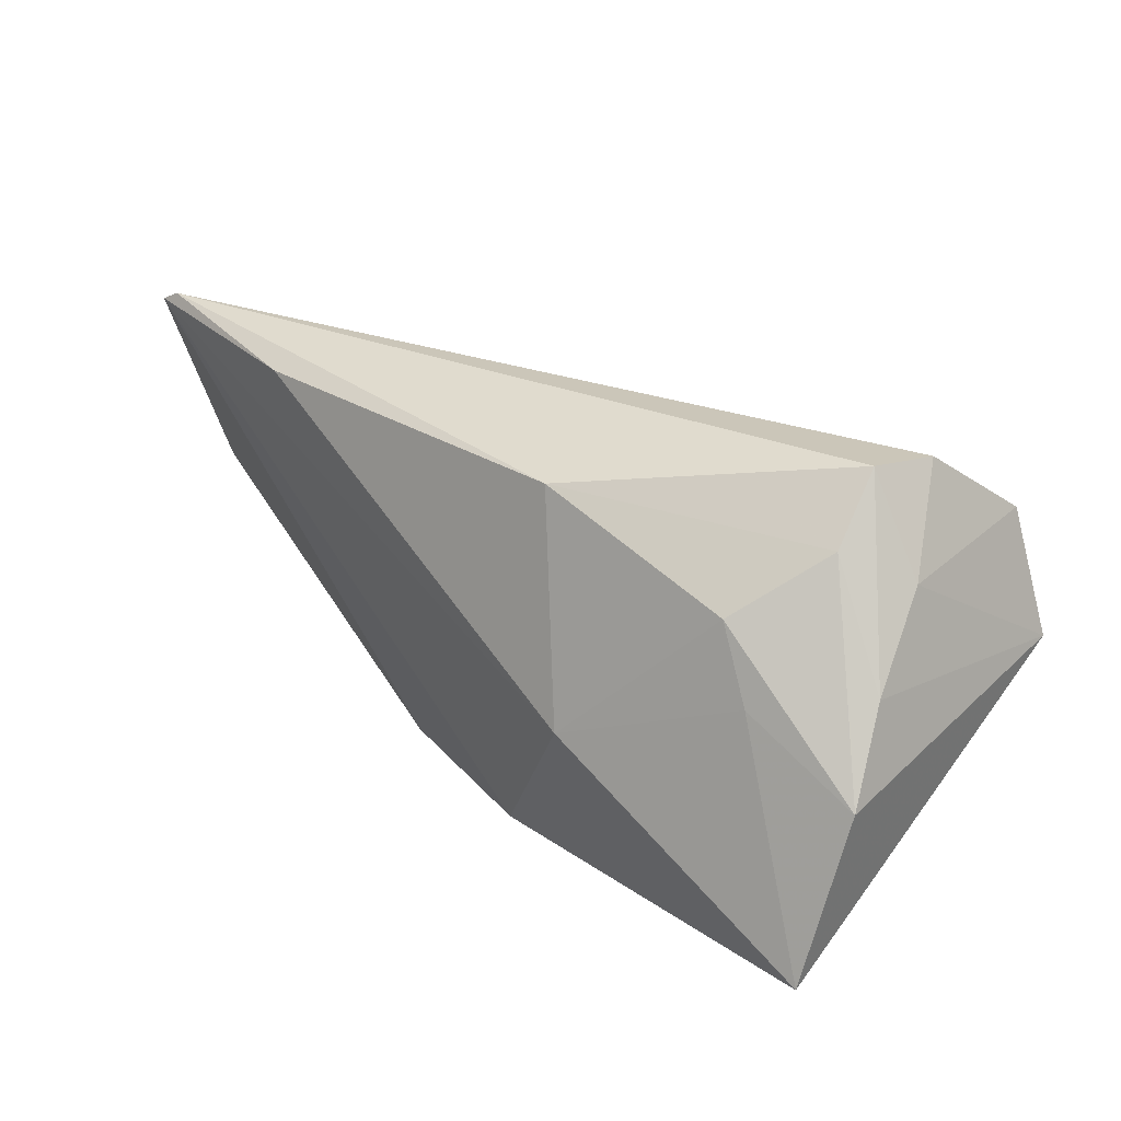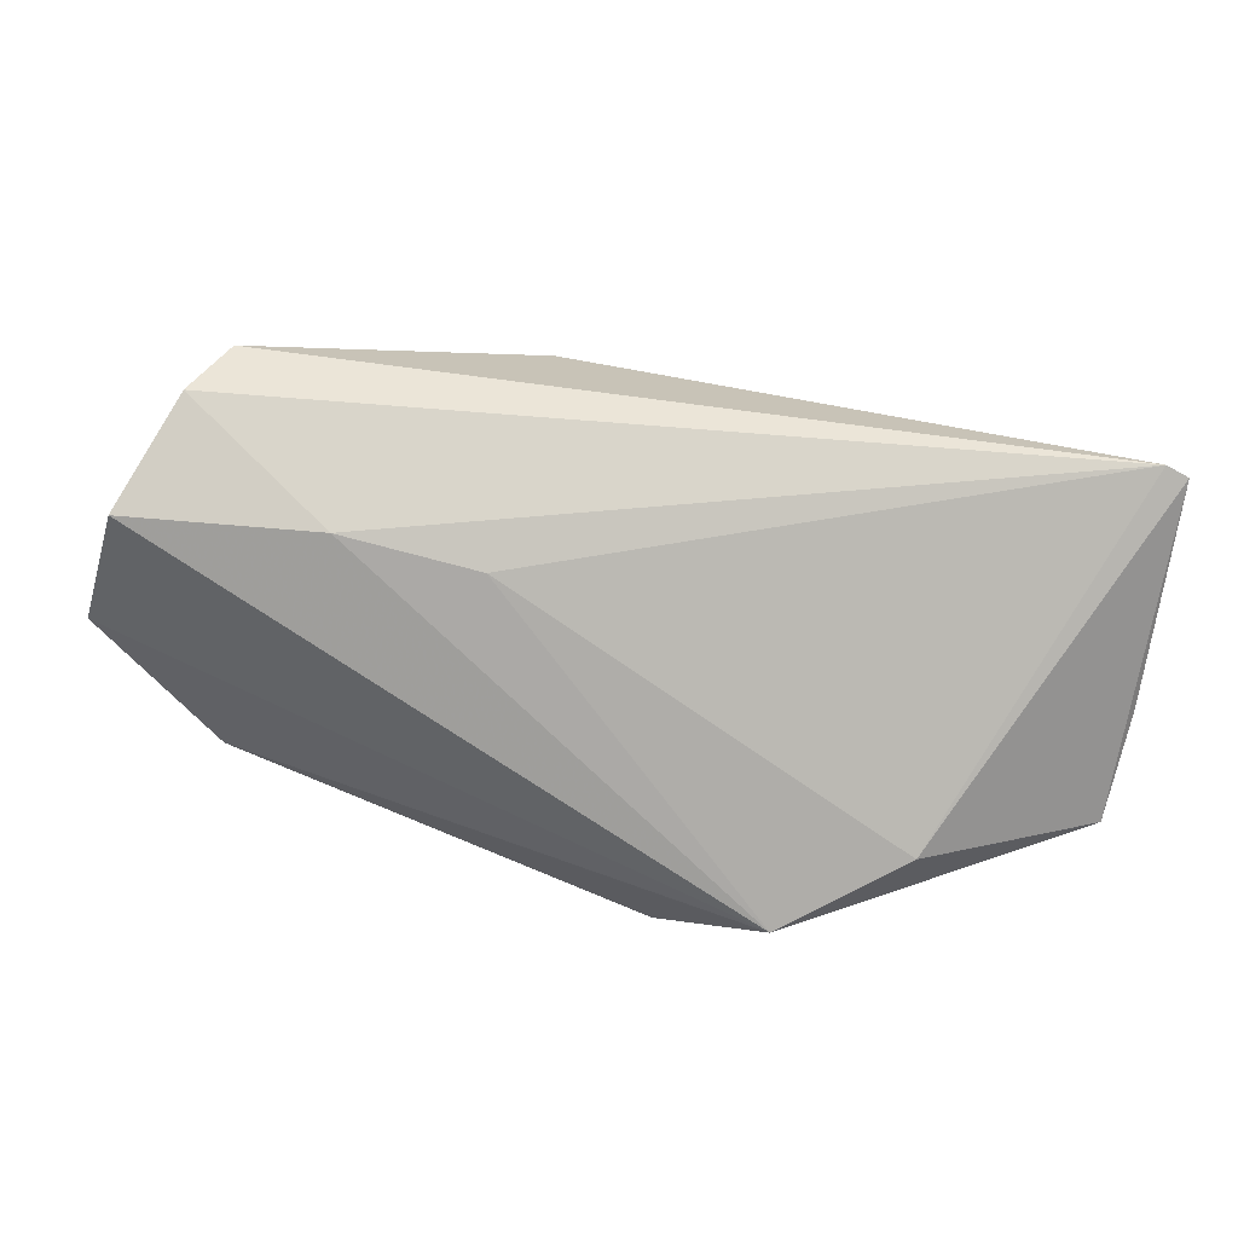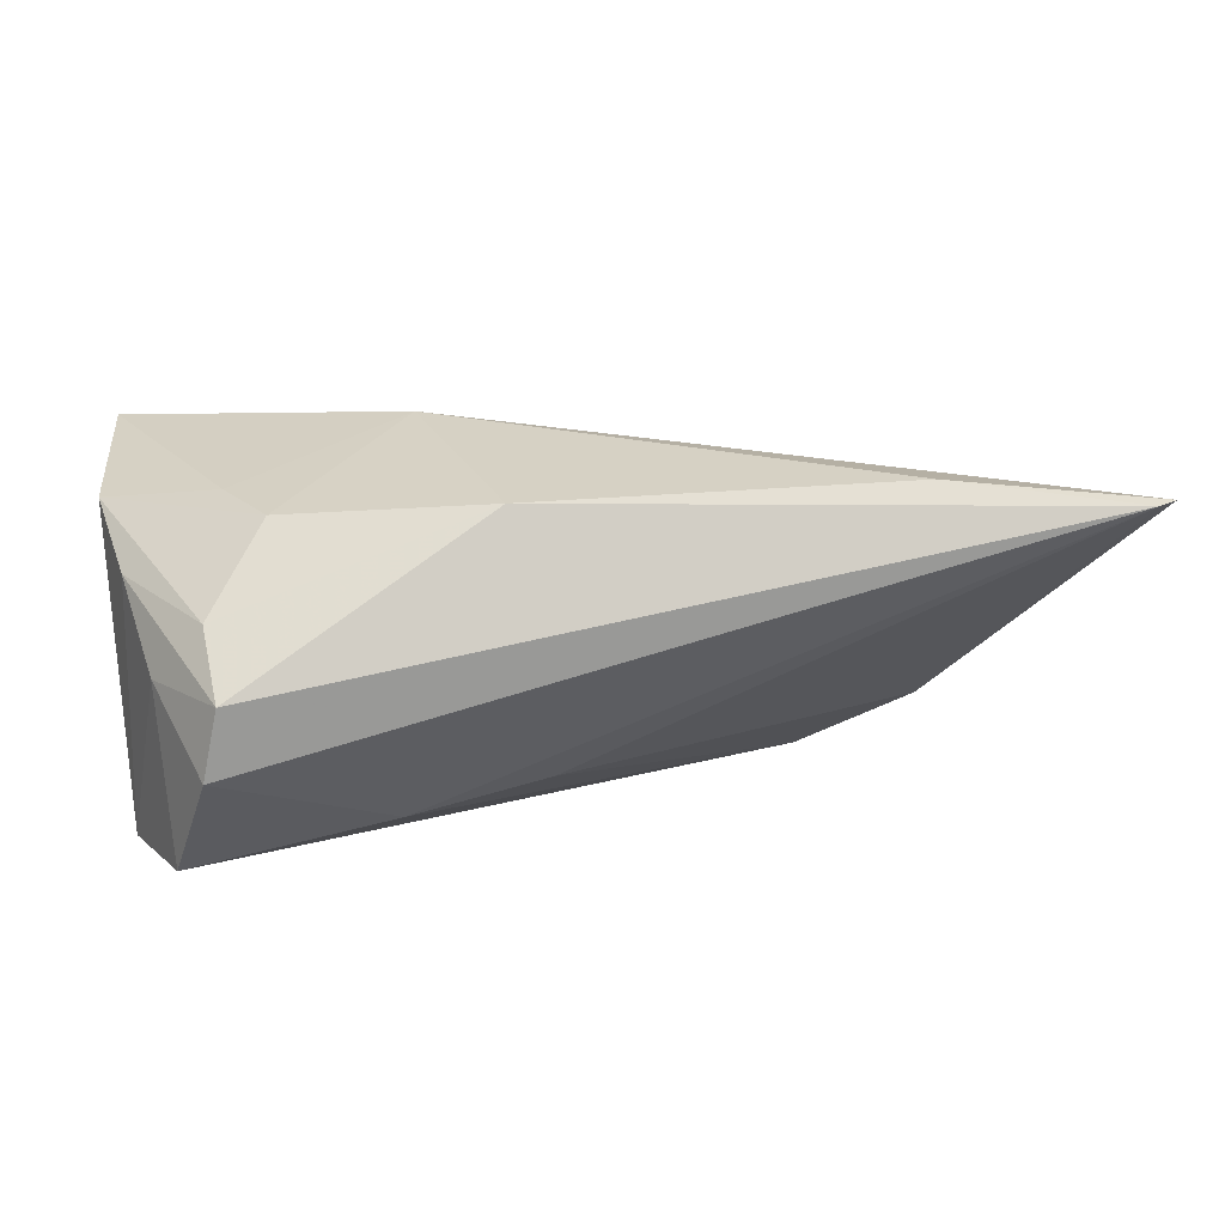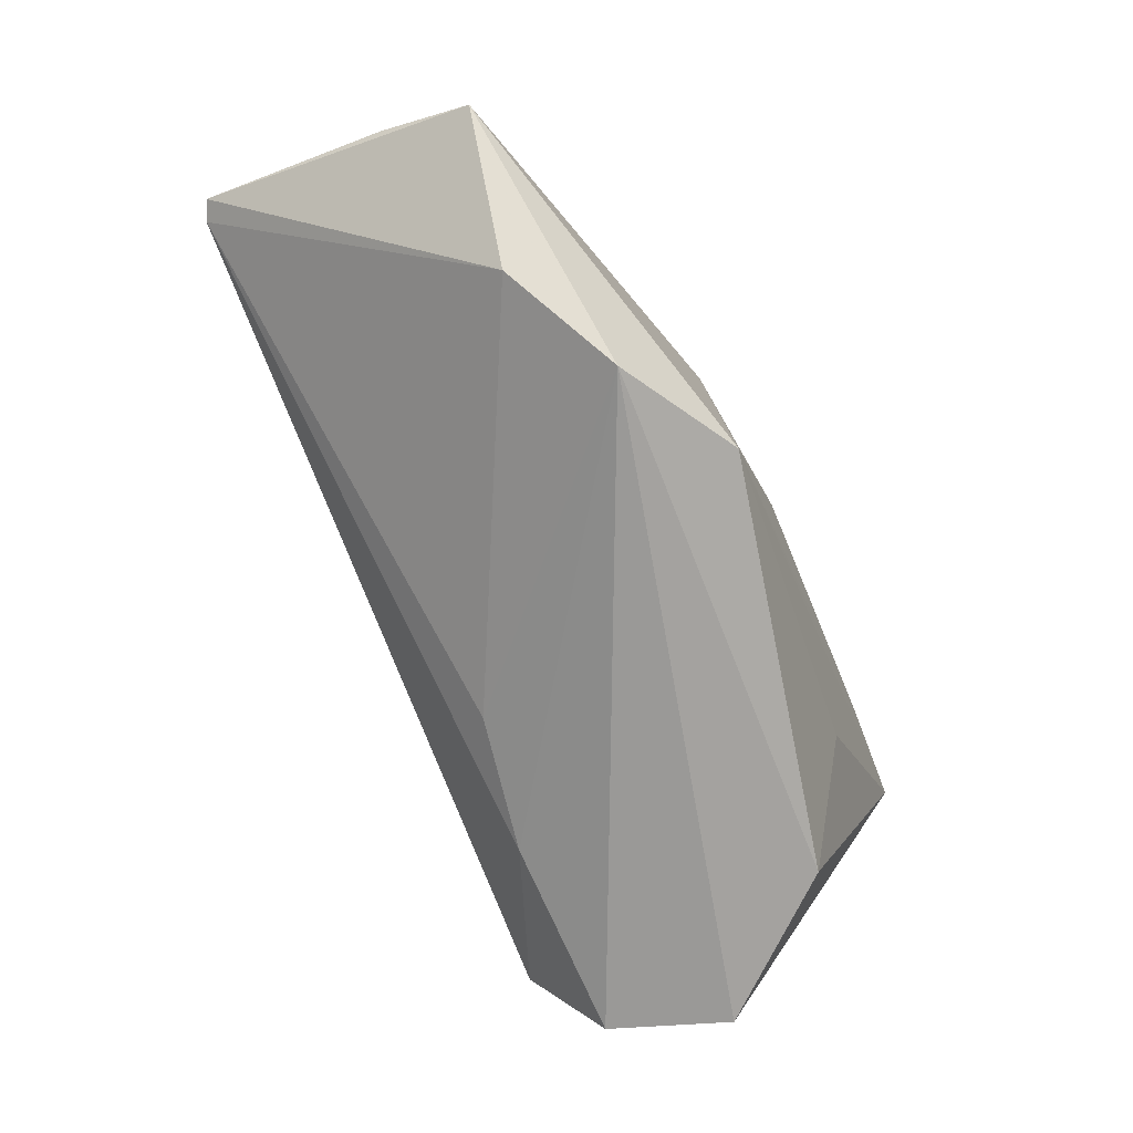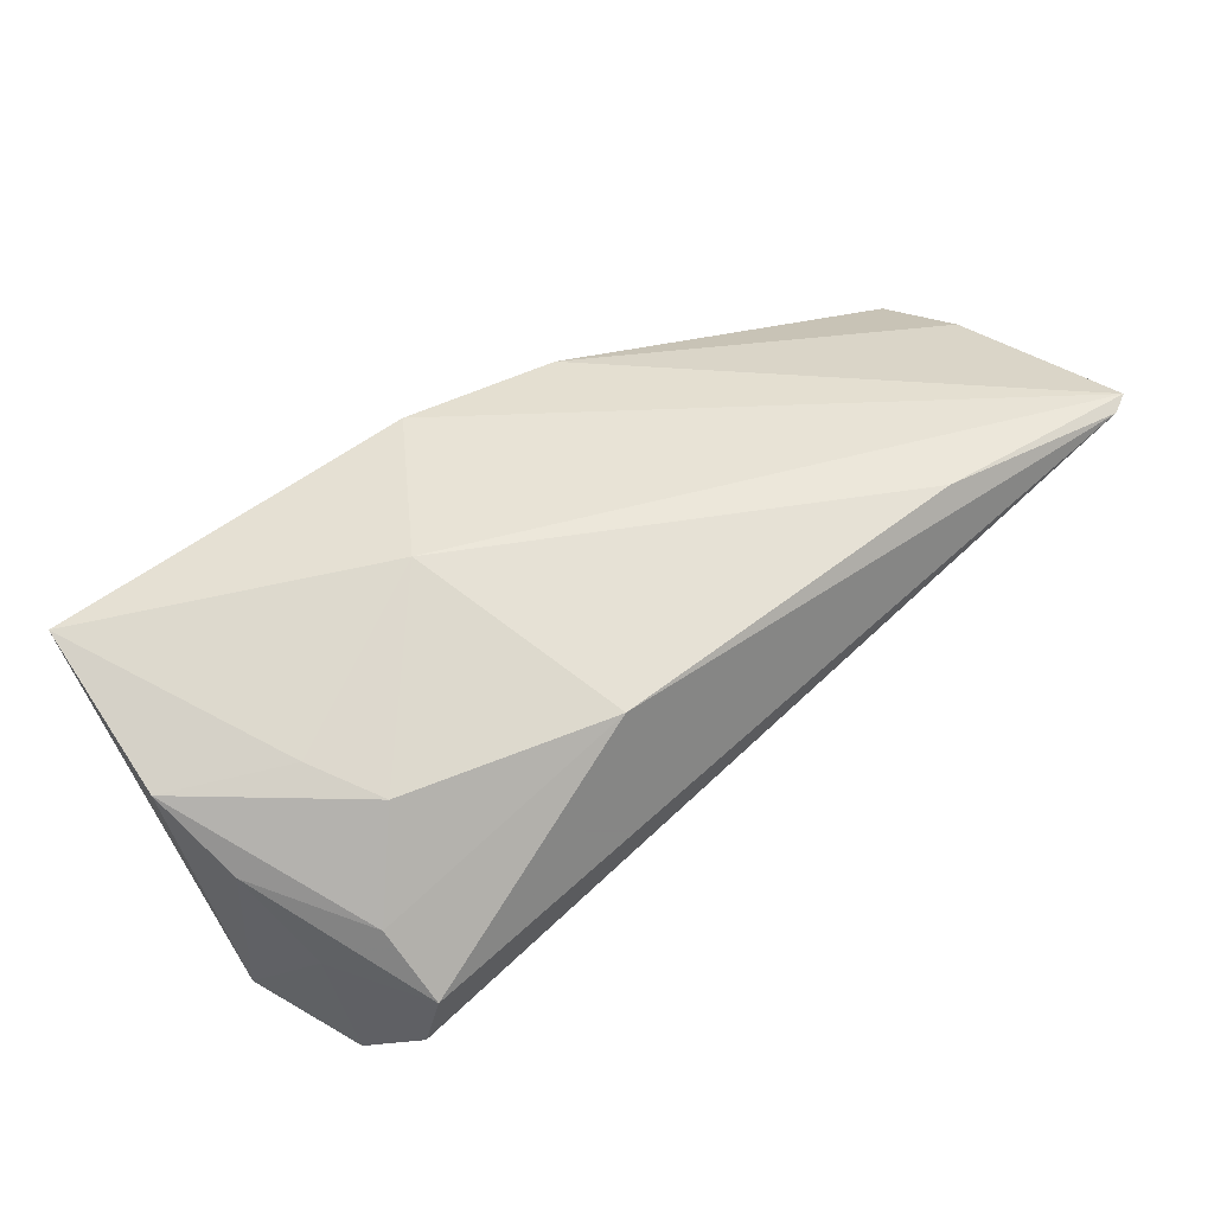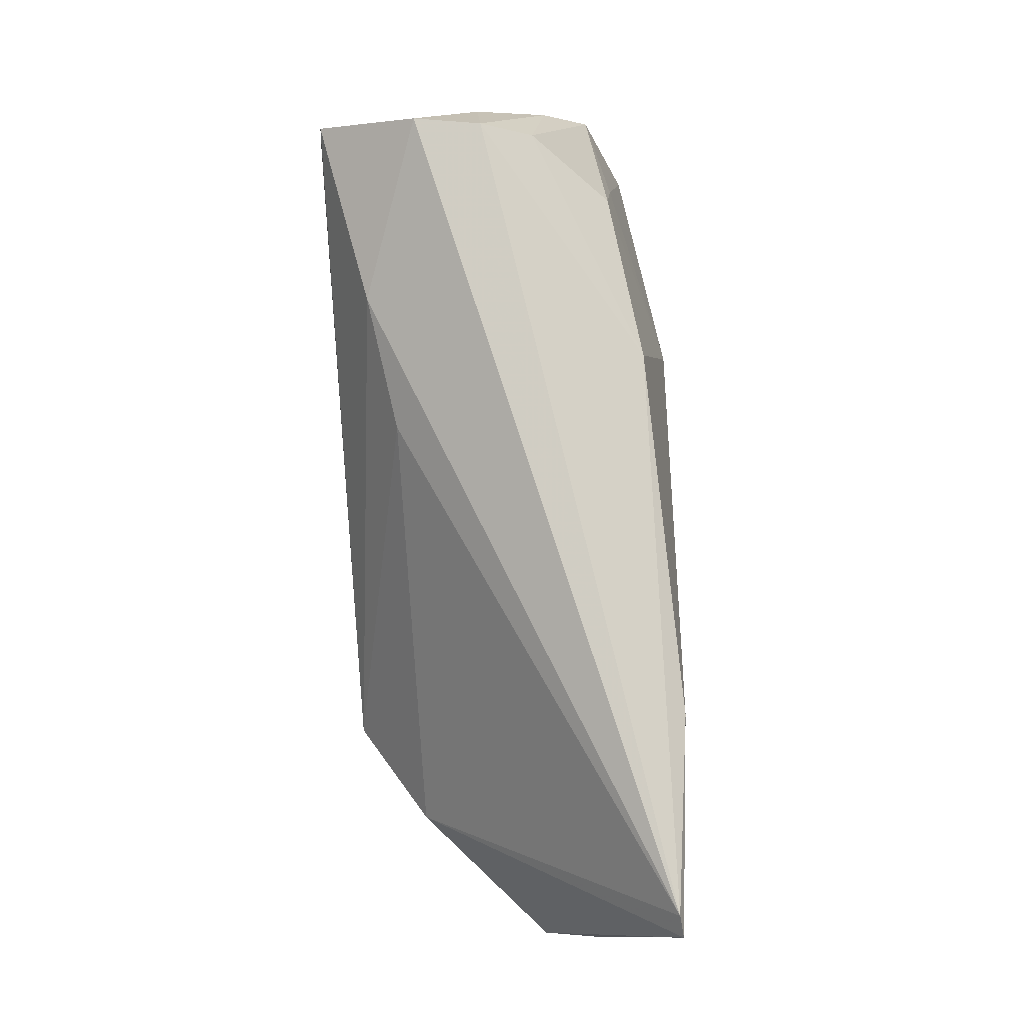
<metadata>
{"format":"obj","ext":"obj","renderer":"f3d","projection":"perspective","resolution":1024,"background":"white","views":[{"elev":25.5,"azim":44.4,"up":"+Y"},{"elev":40.9,"azim":-158.1,"up":"+Y"},{"elev":15.1,"azim":169.3,"up":"+Z"},{"elev":-70.5,"azim":-67.1,"up":"+Z"},{"elev":55.7,"azim":139.2,"up":"+Z"},{"elev":79.1,"azim":-94.1,"up":"+Y"}]}
</metadata>
<code>
v 0.0005197 -0.0246 0.01657
v -0.04752 -0.007726 -0.01518
v 0.03004 -0.0246 0.01218
v -0.0648 0.001246 0.00637
v 0.04437 0.01557 -0.001471
v -0.03443 -0.01601 -0.02365
v 0.04718 0.002278 -0.02365
v 0.01835 0.0186 -0.01755
v 0.03949 0.02642 -0.009808
v 0.04942 -0.003782 0.01419
v 0.04269 0.01742 -0.02246
v -0.0192 -0.0246 -0.01918
v -0.02007 -0.02235 0.01266
v 0.03875 0.01992 0.005403
v 0.03784 0.02731 -0.001367
v 0.01393 -0.005025 0.02249
v 0.007392 0.02185 0.01727
v -0.06483 0.02608 0.01564
v -0.06415 -0.01025 7.176e-05
v -0.06228 0.02728 0.01531
v 0.04707 0.006368 0.007807
v 0.03592 0.004151 0.01621
v -0.03851 0.02351 0.0184
v 0.03328 -0.01424 -0.02121
v 0.02572 -0.02173 -0.003206
v 0.001605 0.01617 -0.01481
v 0.04744 -0.02396 0.01991
v 0.03156 0.01294 0.01509
f 24 7 27
f 6 7 24
f 17 14 15
f 6 24 12
f 6 12 19
f 19 12 13
f 11 7 6
f 18 16 23
f 23 16 17
f 18 13 1
f 1 16 18
f 27 16 1
f 13 12 1
f 27 7 10
f 17 15 20
f 18 23 20
f 20 23 17
f 20 15 9
f 25 24 27
f 27 12 25
f 25 12 24
f 2 19 18
f 6 19 2
f 18 20 2
f 2 26 6
f 2 20 26
f 4 13 18
f 18 19 4
f 4 19 13
f 6 26 8
f 8 11 6
f 9 11 8
f 8 20 9
f 26 20 8
f 3 12 27
f 27 1 3
f 3 1 12
f 28 14 17
f 28 10 14
f 17 16 28
f 7 11 5
f 5 11 9
f 9 15 5
f 27 10 22
f 10 28 22
f 22 16 27
f 22 28 16
f 21 10 7
f 7 5 21
f 21 5 15
f 21 15 14
f 14 10 21

</code>
